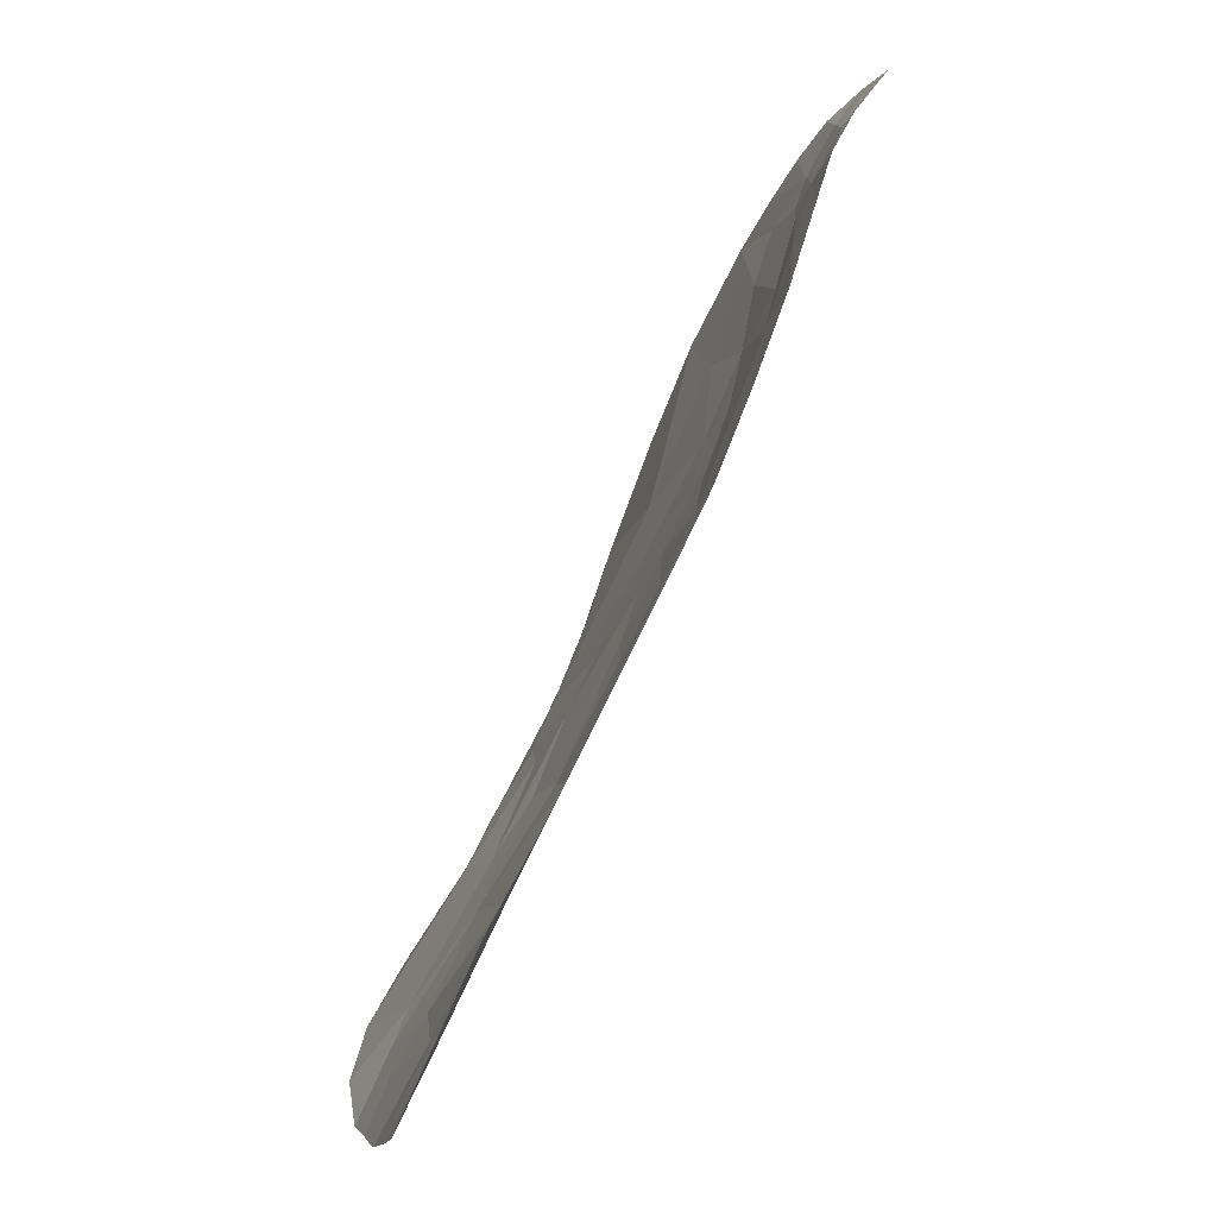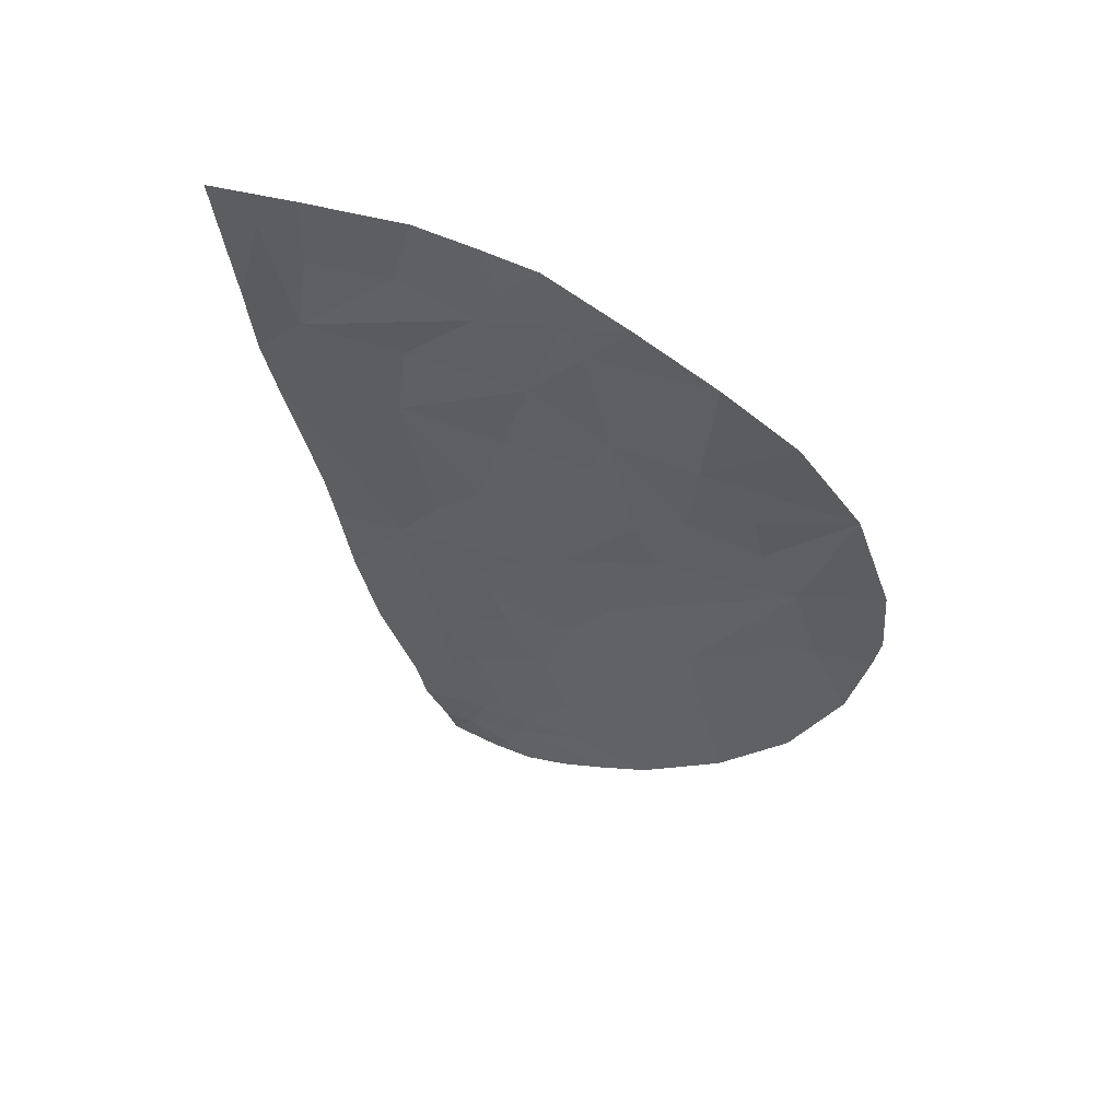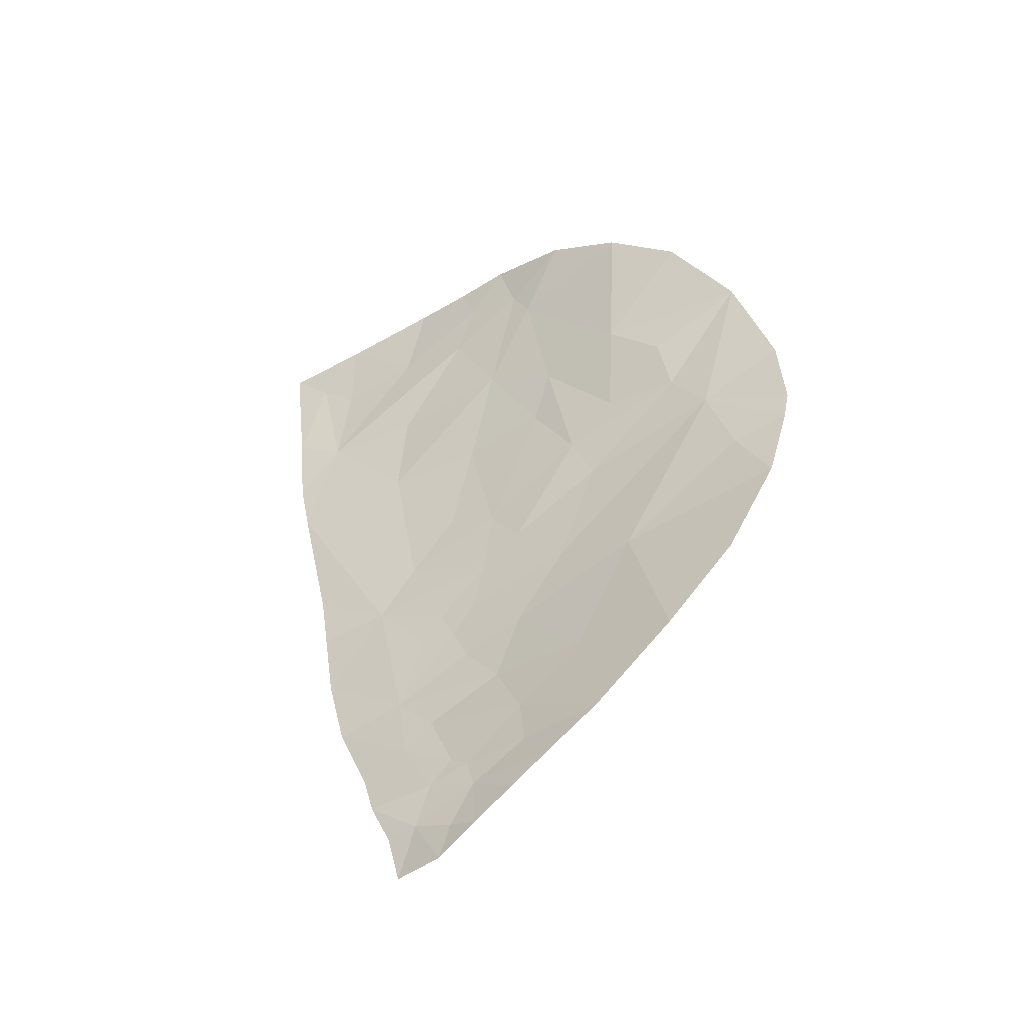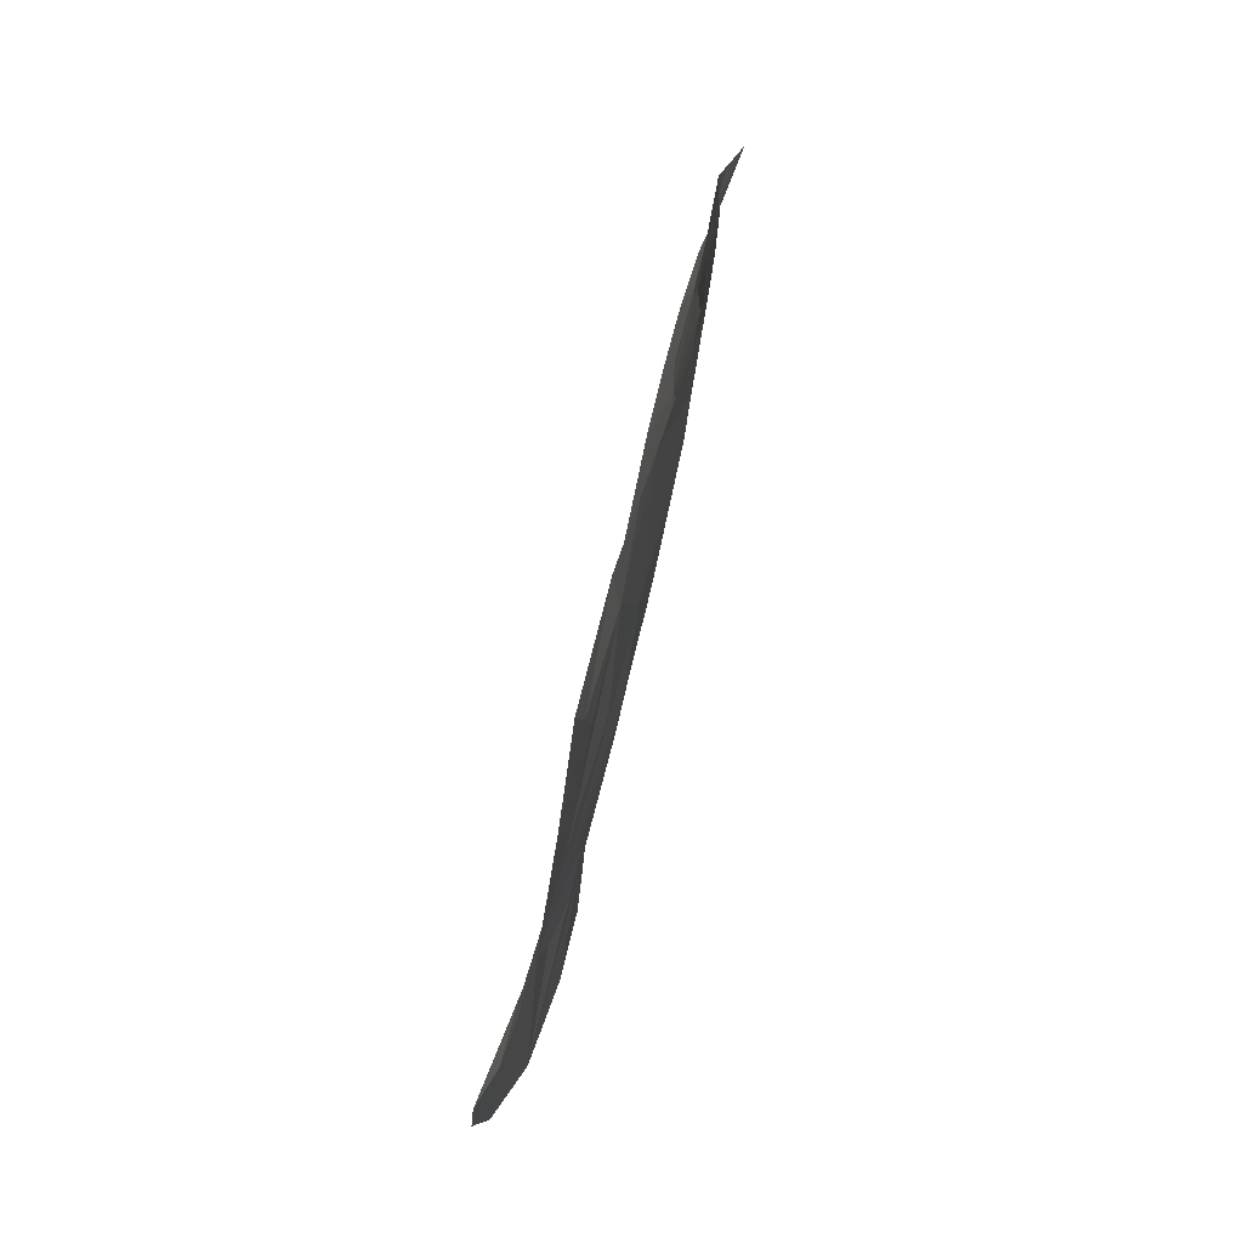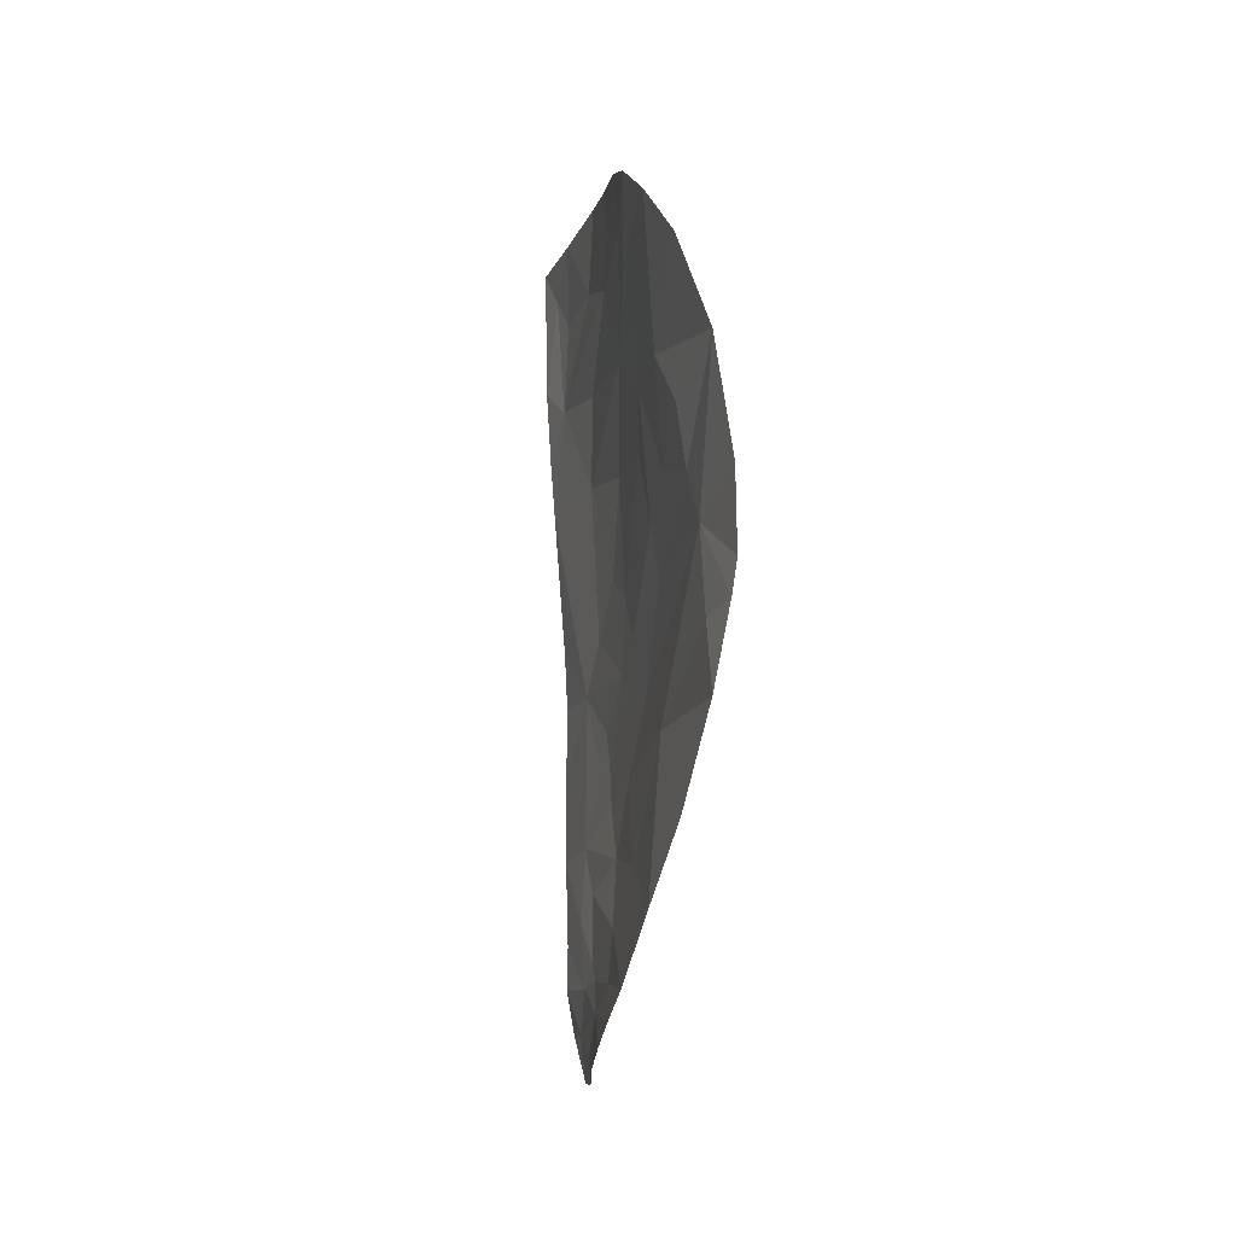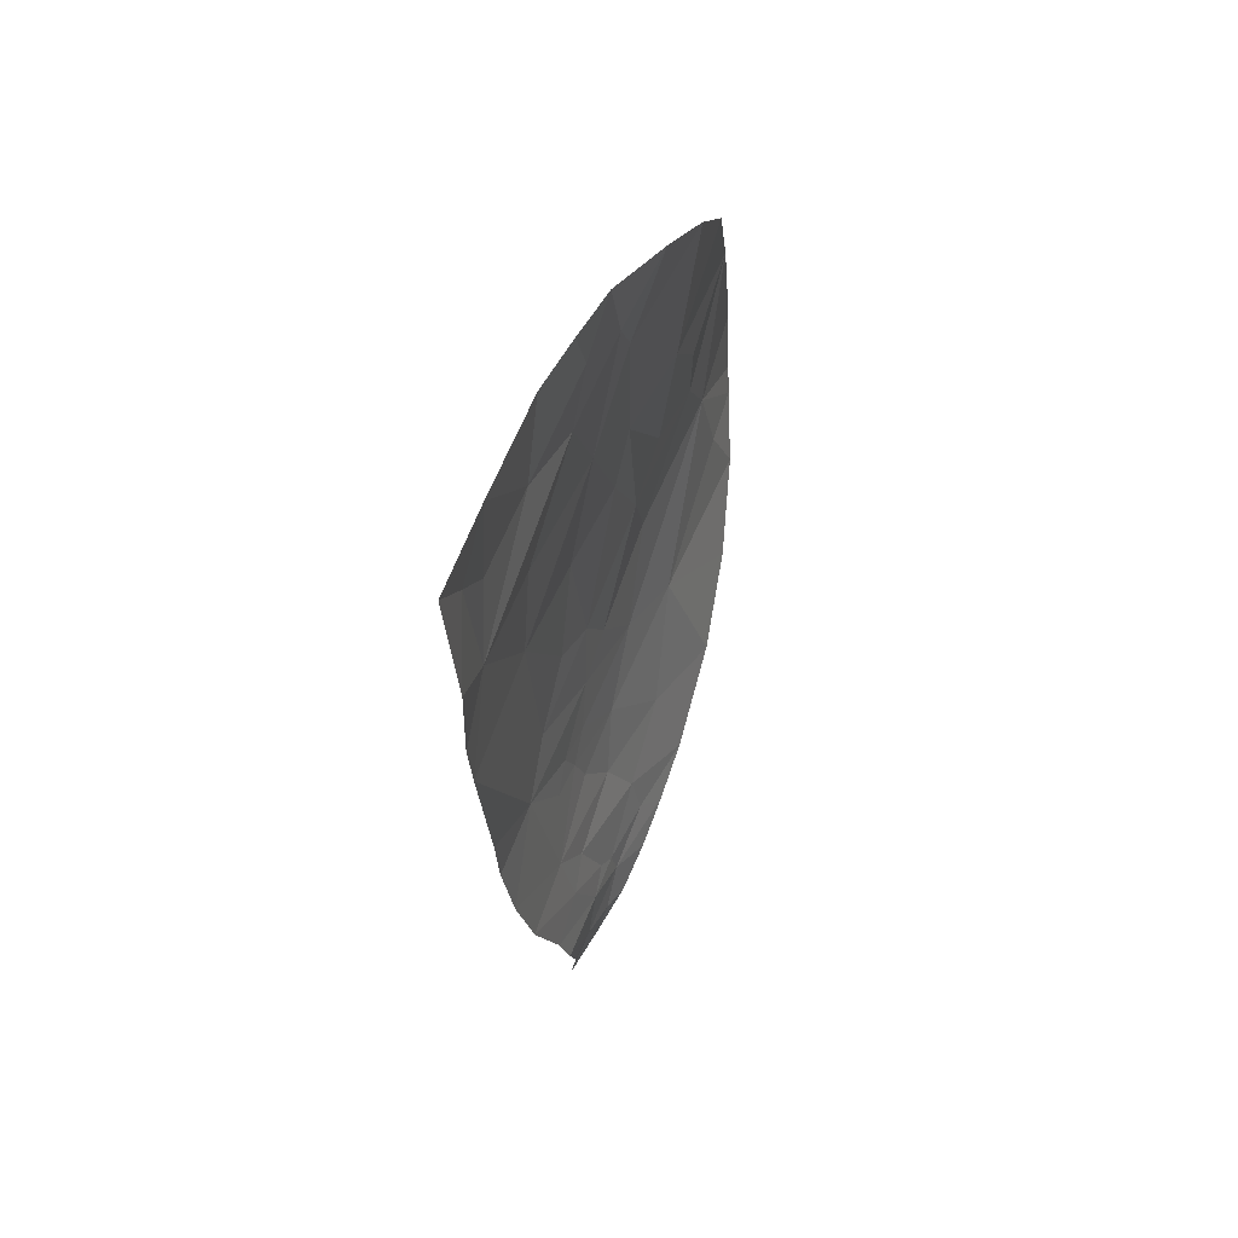
<metadata>
{"format":"obj","ext":"obj","renderer":"f3d","projection":"perspective","resolution":1024,"background":"white","views":[{"elev":79.2,"azim":25.8,"up":"+Y"},{"elev":56.2,"azim":-77.7,"up":"+Z"},{"elev":-43.9,"azim":-65.9,"up":"+Z"},{"elev":44.4,"azim":10.7,"up":"+Y"},{"elev":-7.2,"azim":-22.3,"up":"+Z"},{"elev":51.5,"azim":-167.0,"up":"+Z"}]}
</metadata>
<code>
o crack_only_101
v 2.899 2.517 -4.637
v 2.932 2.551 -4.416
v 2.796 2.133 -4.643
v 3.021 2.496 -2.49
v 3.042 2.755 -2.051
v 2.984 2.404 -2.246
v 3.101 2.895 -2.517
v 2.825 1.408 -3.306
v 2.772 1.239 -3.604
v 2.898 1.985 -3.666
v 3.052 2.947 -1.254
v 3.033 2.868 -1.446
v 2.989 2.688 -1.258
v 2.884 2.007 -2.205
v 2.865 1.758 -2.444
v 2.824 1.334 -2.262
v 2.974 2.596 -1.538
v 2.872 2.304 -1.373
v 2.748 1.459 -4.014
v 2.752 1.766 -4.342
v 2.86 1.536 -2.937
v 2.821 1.13 -3.123
v 2.828 1.159 -2.781
v 2.809 1.154 -3.261
v 2.884 1.707 -2.712
v 3.017 2.59 -3.826
v 3.063 2.888 -3.911
v 3.008 2.7 -4.138
v 2.834 2.363 -4.775
v 3.117 3.006 -2.95
v 3.159 3.361 -2.482
v 3.075 2.765 -3.06
v 2.874 2.565 -4.889
v 2.95 2.783 -4.764
v 3.087 2.964 -3.739
v 3.076 2.863 -3.608
v 3.074 2.804 -3.373
v 3.105 3.048 -3.593
v 3.108 3.151 -3.705
v 3.111 3.224 -1.246
v 3.13 3.323 -1.608
v 2.989 2.912 -4.569
v 3.044 3.049 -4.282
v 2.993 3.014 -4.675
v 2.965 2.822 -4.635
v 3.155 3.406 -3.414
v 3.168 3.693 -1.286
v 3.007 3.088 -4.866
v 2.925 2.761 -4.987
v 2.967 2.897 -4.937
v 3.003 2.966 -5.066
v 3.196 3.893 -1.499
v 3.183 3.711 -1.655
v 3.044 2.607 -3.253
v 2.976 2.175 -3.054
v 2.993 2.356 -3.517
v 2.983 2.281 -2.822
v 2.94 2.053 -2.652
v 3.07 3.196 -5.073
v 2.96 2.508 -1.681
v 3.146 3.313 -2.079
v 3.185 3.77 -2.053
v 3.06 2.973 -1.684
v 3.162 3.672 -3.79
v 3.192 3.739 -3.441
v 3.063 3.39 -4.505
v 3.041 3.179 -4.403
v 3.121 3.563 -4.152
v 3.035 3.234 -4.882
v 3.034 3.326 -4.692
v 3.2 3.93 -2.528
v 3.195 3.78 -3.182
v 3.209 4.091 -1.32
v 2.892 2.239 -4.179
v 3.144 3.229 -3.183
v 3.187 4.009 -1.923
v 3.087 3.241 -4.086
v 2.812 1.949 -1.559
v 2.8 1.619 -1.825
v 3.2 3.983 -2.273
f 1 2 3
f 4 5 6
f 4 7 5
f 8 9 10
f 11 13 12
f 14 16 15
f 17 13 18
f 19 20 10
f 21 23 22
f 8 24 9
f 25 15 16
f 26 28 27
f 1 3 29
f 30 31 7
f 32 30 7
f 32 7 4
f 33 34 29
f 1 29 34
f 26 27 35
f 36 38 37
f 35 38 36
f 39 38 35
f 40 12 41
f 42 43 2
f 43 28 2
f 44 42 45
f 39 46 38
f 40 41 47
f 45 34 44
f 44 34 48
f 49 34 33
f 50 51 48
f 50 48 34
f 50 49 51
f 49 50 34
f 52 47 53
f 53 47 41
f 54 55 56
f 57 4 6
f 57 6 58
f 59 48 51
f 60 6 5
f 40 11 12
f 60 5 17
f 61 62 63
f 63 62 41
f 63 41 12
f 17 12 13
f 42 2 45
f 2 1 45
f 45 1 34
f 64 65 46
f 66 68 67
f 69 48 59
f 69 70 48
f 71 46 72
f 73 47 52
f 46 65 72
f 54 57 55
f 57 58 25
f 14 15 25
f 14 25 58
f 14 58 6
f 55 57 25
f 60 14 6
f 26 10 74
f 26 56 10
f 62 53 41
f 63 5 61
f 31 30 75
f 31 61 5
f 31 5 7
f 38 46 37
f 75 37 46
f 71 31 46
f 75 46 31
f 56 26 36
f 35 36 26
f 52 76 73
f 57 54 32
f 32 4 57
f 77 27 28
f 27 77 35
f 39 35 77
f 21 25 16
f 8 10 21
f 21 10 56
f 55 25 21
f 55 21 56
f 24 8 21
f 21 22 24
f 75 30 32
f 75 32 37
f 14 60 78
f 17 18 60
f 60 18 78
f 63 17 5
f 17 63 12
f 42 67 43
f 9 19 10
f 21 16 23
f 64 46 77
f 46 39 77
f 77 67 68
f 74 28 26
f 74 2 28
f 74 3 2
f 74 10 20
f 74 20 3
f 14 78 79
f 79 16 14
f 44 67 42
f 70 66 44
f 44 48 70
f 44 66 67
f 68 64 77
f 36 37 56
f 37 32 54
f 54 56 37
f 62 52 53
f 76 52 62
f 61 31 62
f 71 62 31
f 71 80 62
f 62 80 76
f 67 77 43
f 43 77 28

</code>
